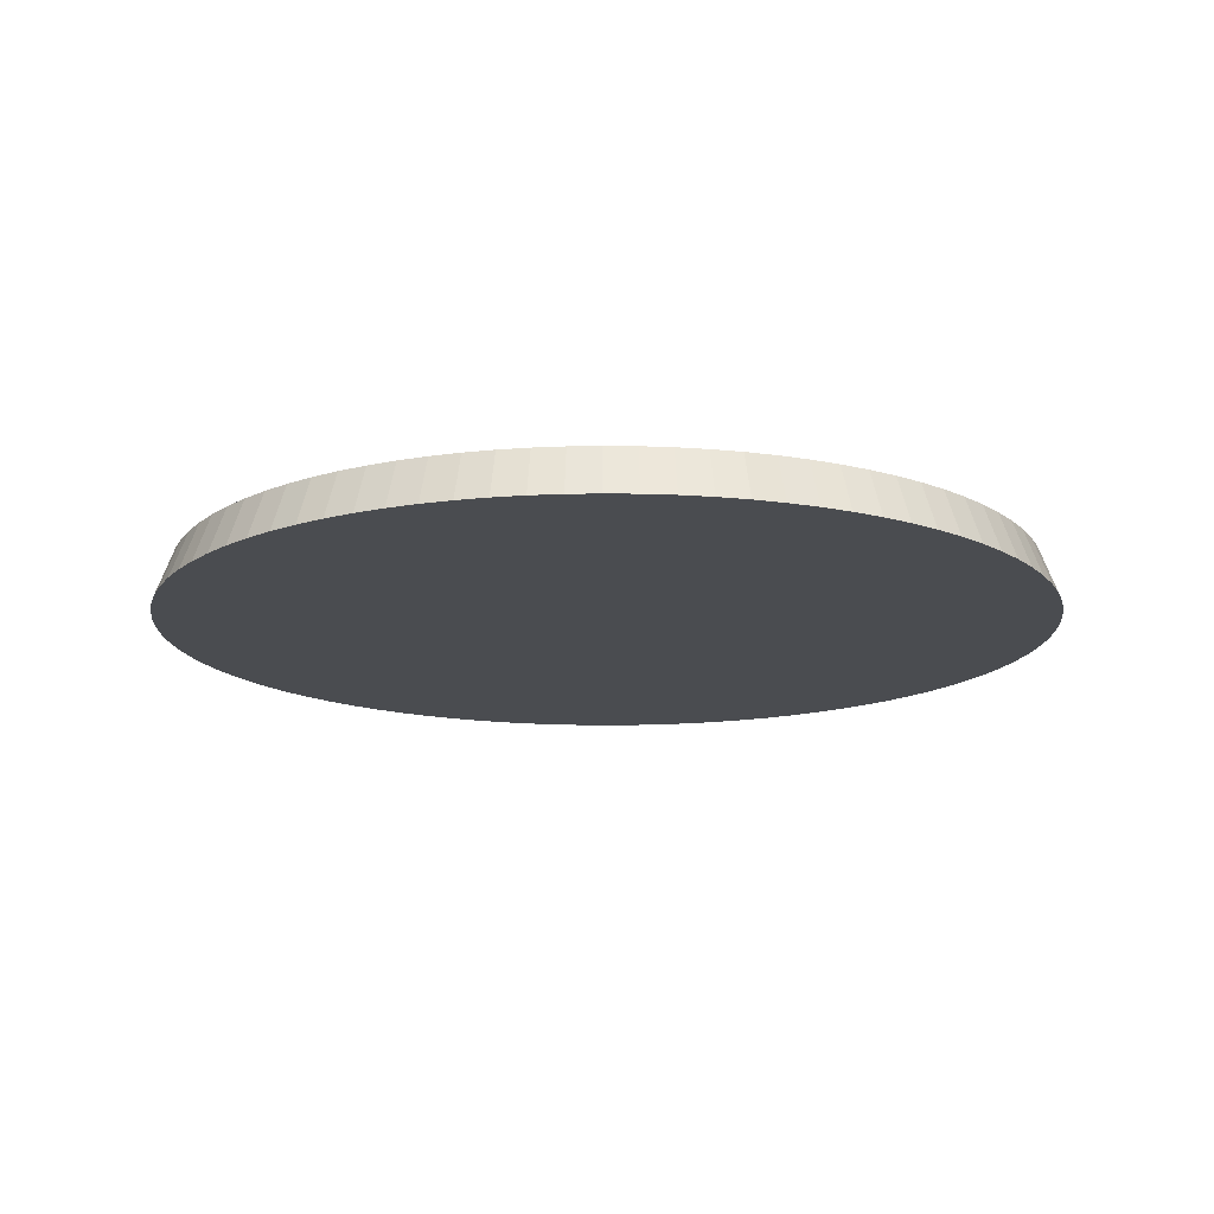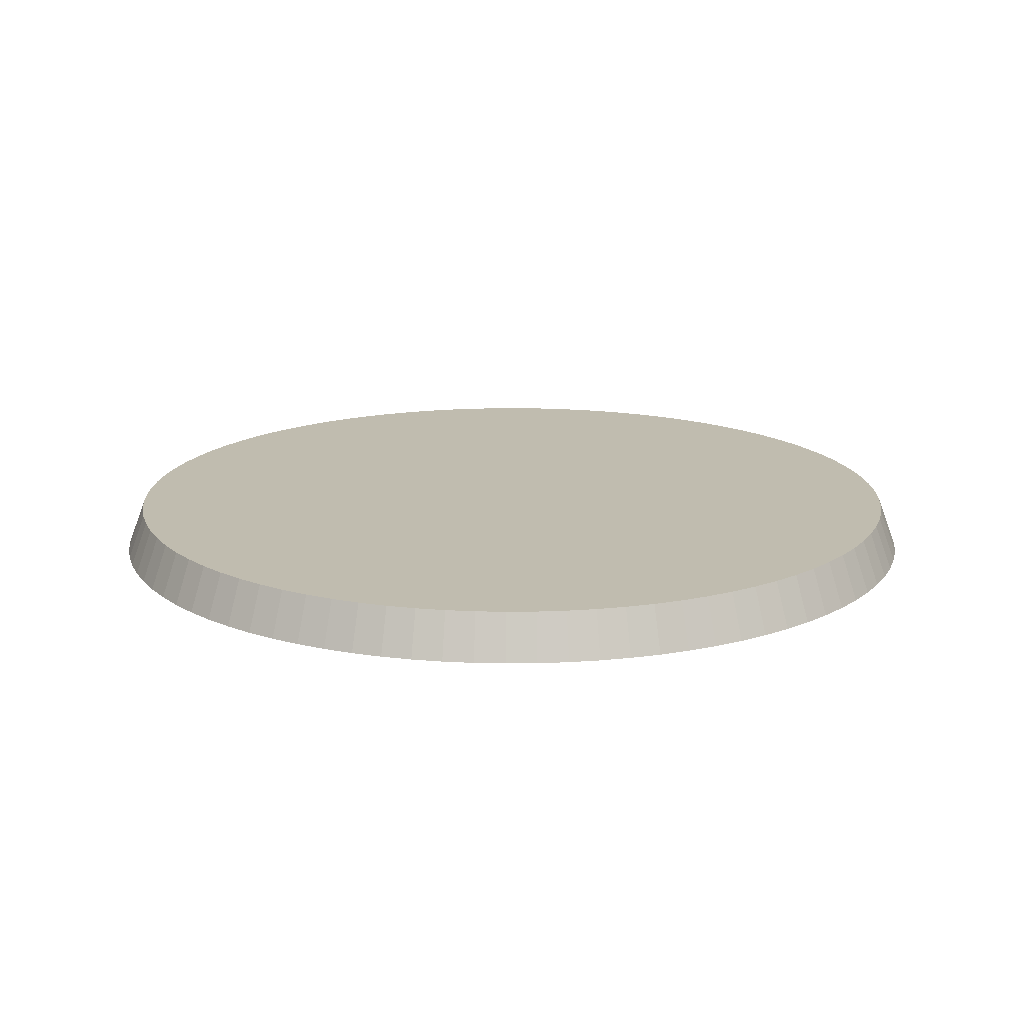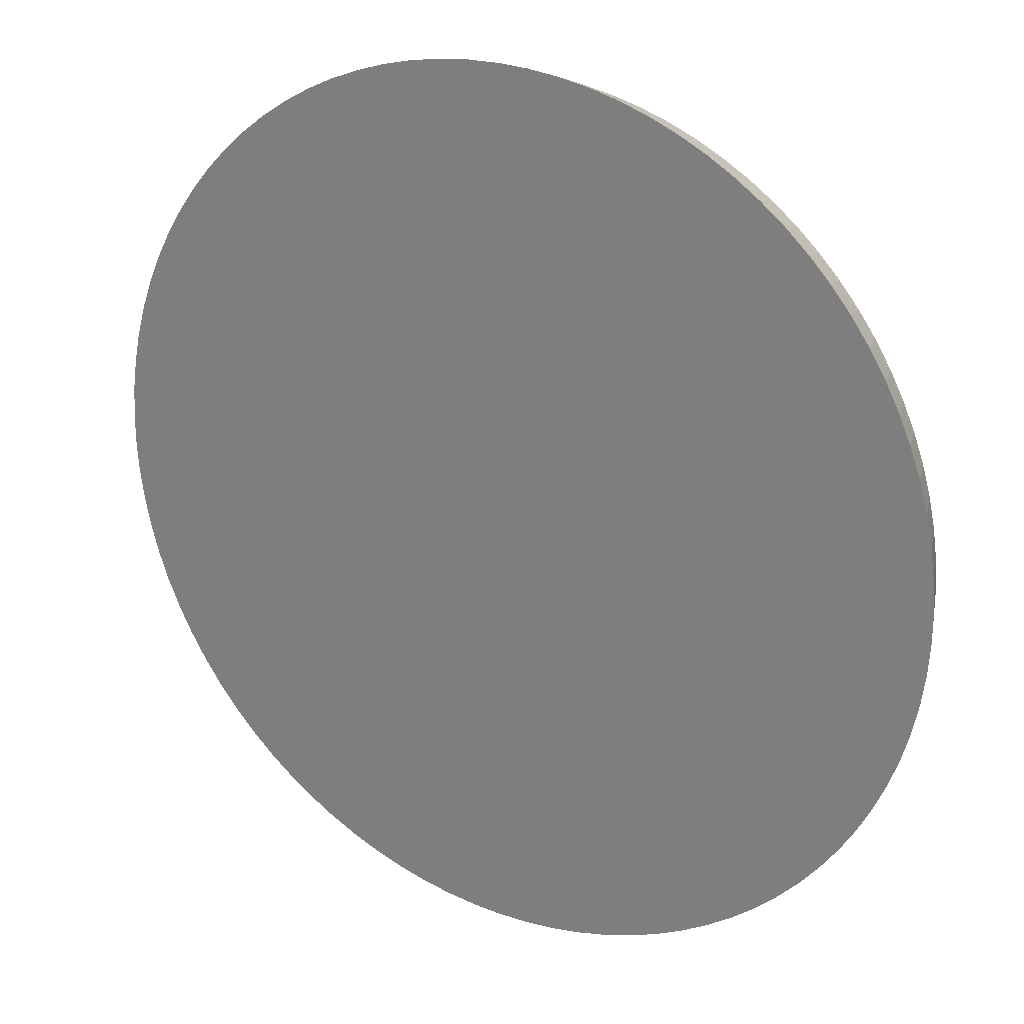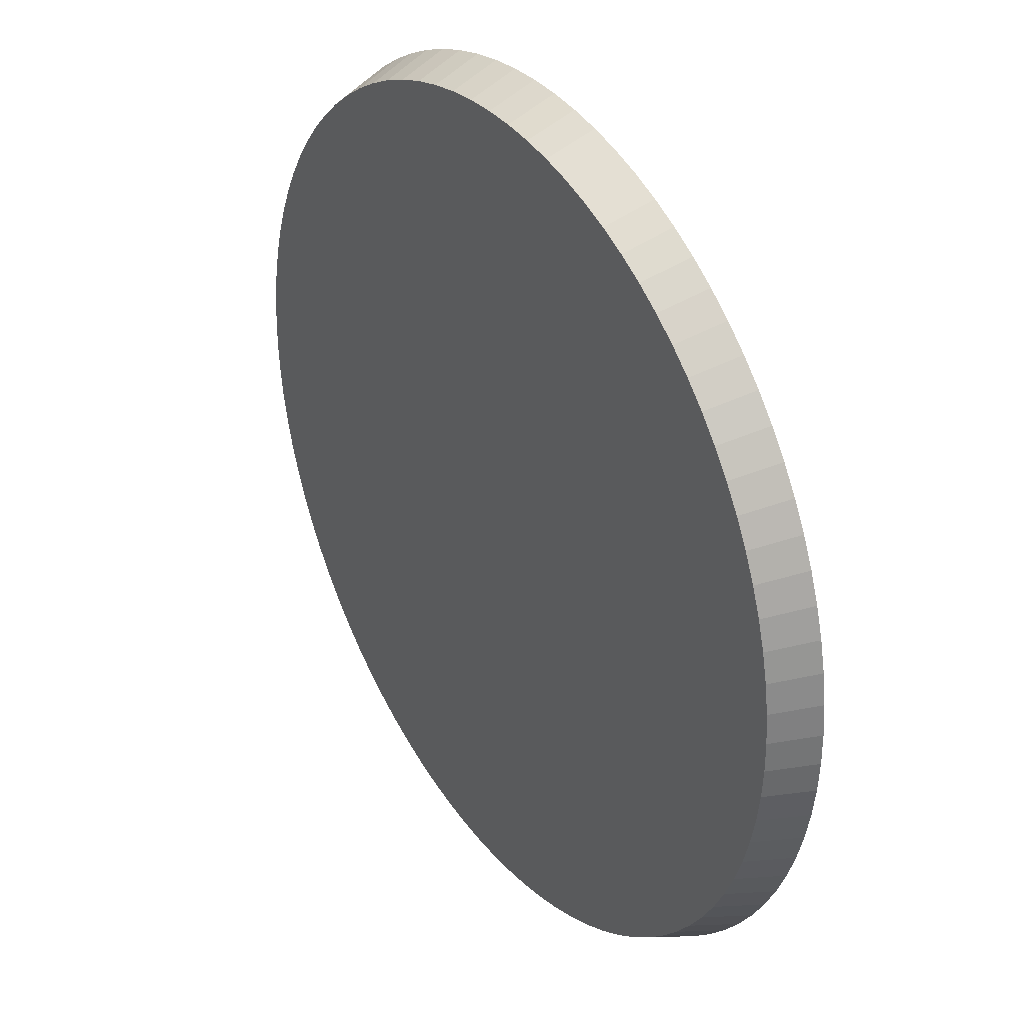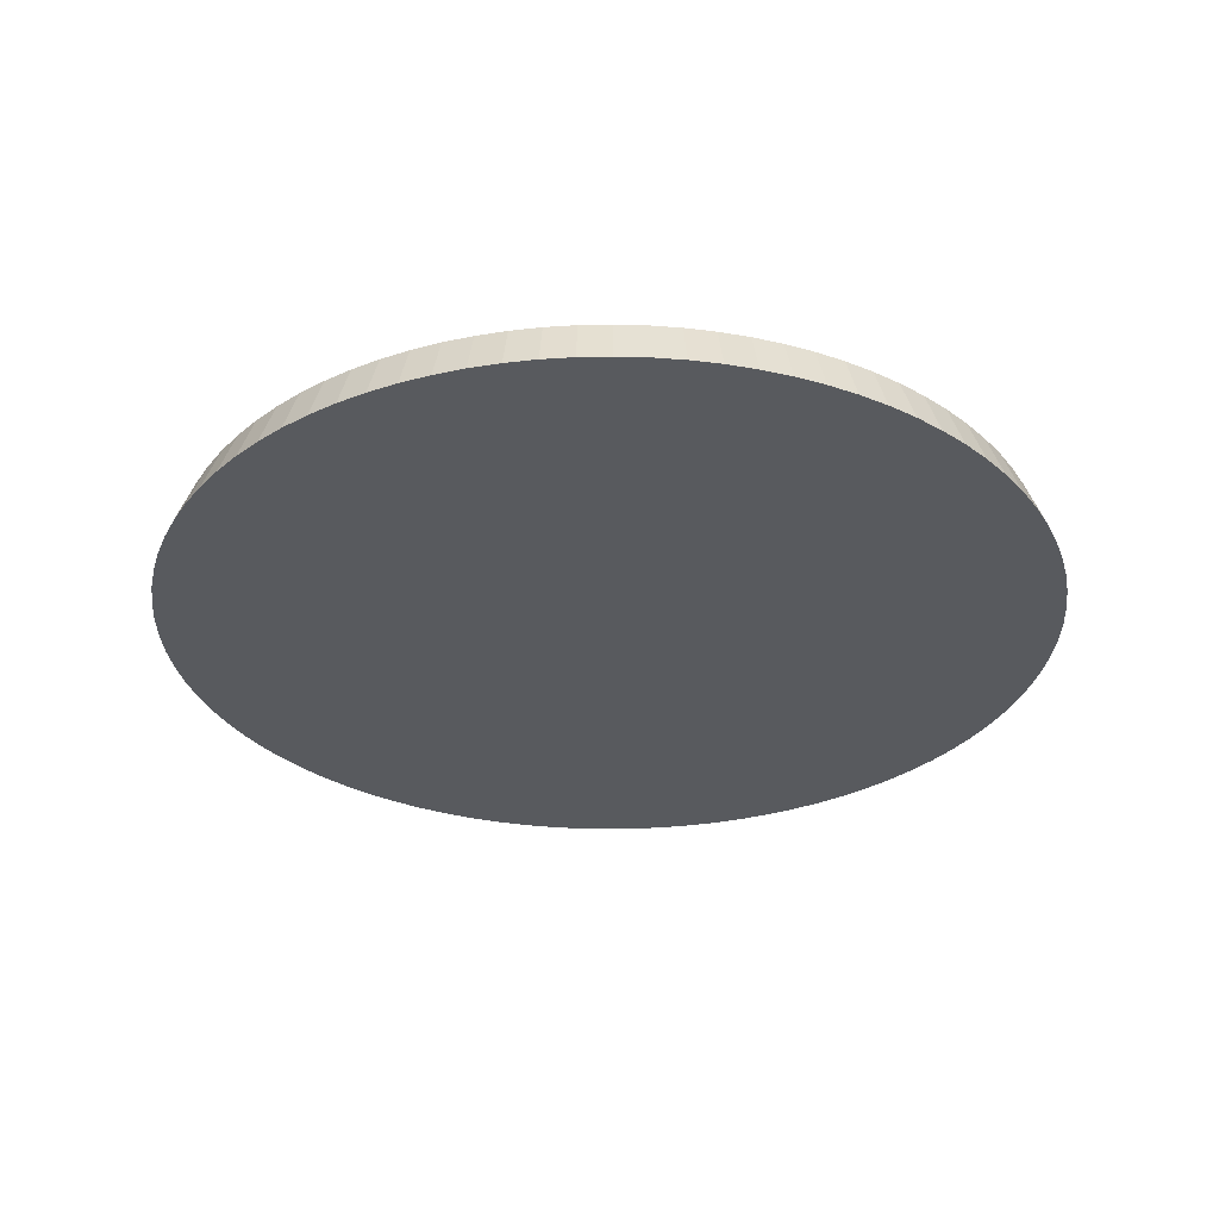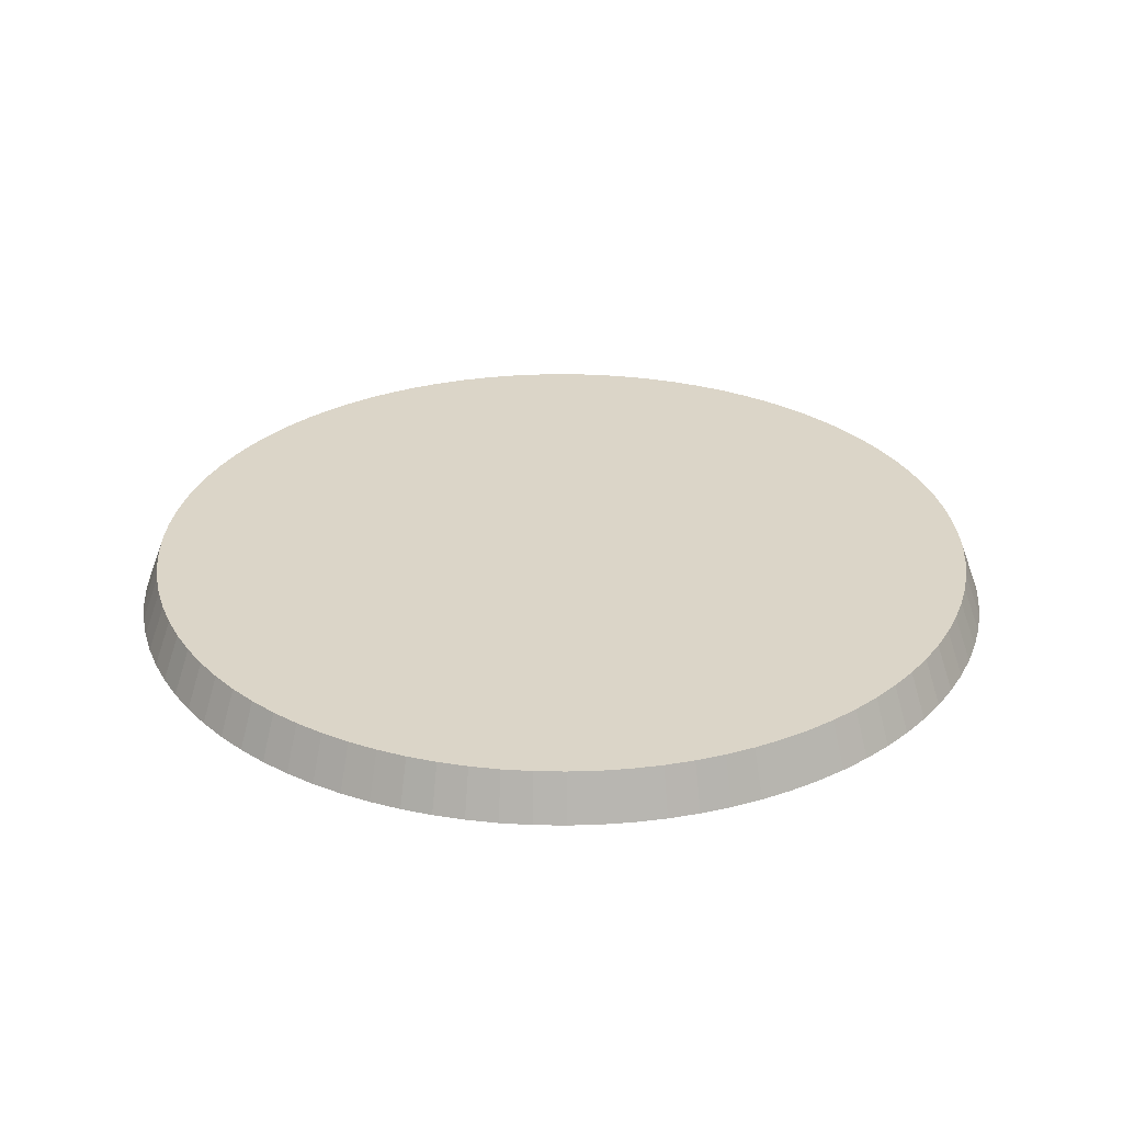
<metadata>
{"format":"obj","ext":"obj","renderer":"f3d","projection":"perspective","resolution":1024,"background":"white","views":[{"elev":-15.0,"azim":-99.5,"up":"+Y"},{"elev":16.3,"azim":-63.2,"up":"+Y"},{"elev":24.3,"azim":31.4,"up":"+Z"},{"elev":34.0,"azim":-123.1,"up":"+Z"},{"elev":-31.1,"azim":107.6,"up":"+Y"},{"elev":29.5,"azim":-48.6,"up":"+Y"}]}
</metadata>
<code>
o Cylinder_Cylinder.001
v 0.01283 0.004221 -0.5777
v 0.01283 0.06589 -0.5545
v 0.05192 0.06589 -0.5531
v 0.05354 0.004221 -0.5763
v 0.09082 0.06589 -0.5491
v 0.09405 0.004221 -0.572
v 0.1293 0.06589 -0.5423
v 0.1342 0.004221 -0.565
v 0.1673 0.06589 -0.5328
v 0.1737 0.004221 -0.5551
v 0.2045 0.06589 -0.5207
v 0.2124 0.004221 -0.5425
v 0.2408 0.06589 -0.5061
v 0.2502 0.004221 -0.5273
v 0.2759 0.06589 -0.4889
v 0.2868 0.004221 -0.5094
v 0.3098 0.06589 -0.4694
v 0.3221 0.004221 -0.489
v 0.3422 0.06589 -0.4475
v 0.3559 0.004221 -0.4663
v 0.373 0.06589 -0.4234
v 0.388 0.004221 -0.4412
v 0.4021 0.06589 -0.3972
v 0.4182 0.004221 -0.4139
v 0.4293 0.06589 -0.3691
v 0.4465 0.004221 -0.3846
v 0.4544 0.06589 -0.3391
v 0.4727 0.004221 -0.3534
v 0.4774 0.06589 -0.3075
v 0.4966 0.004221 -0.3205
v 0.4981 0.06589 -0.2743
v 0.5182 0.004221 -0.2859
v 0.5165 0.06589 -0.2398
v 0.5373 0.004221 -0.25
v 0.5324 0.06589 -0.2041
v 0.5539 0.004221 -0.2127
v 0.5458 0.06589 -0.1673
v 0.5678 0.004221 -0.1745
v 0.5566 0.06589 -0.1297
v 0.5791 0.004221 -0.1353
v 0.5647 0.06589 -0.09144
v 0.5875 0.004221 -0.09547
v 0.5701 0.06589 -0.05271
v 0.5932 0.004221 -0.05513
v 0.5729 0.06589 -0.01369
v 0.5961 0.004221 -0.0145
v 0.5729 0.06589 0.02542
v 0.5961 0.004221 0.02624
v 0.5701 0.06589 0.06444
v 0.5932 0.004221 0.06687
v 0.5647 0.06589 0.1032
v 0.5875 0.004221 0.1072
v 0.5566 0.06589 0.1414
v 0.5791 0.004221 0.147
v 0.5458 0.06589 0.179
v 0.5678 0.004221 0.1862
v 0.5324 0.06589 0.2158
v 0.5539 0.004221 0.2245
v 0.5165 0.06589 0.2515
v 0.5373 0.004221 0.2617
v 0.4981 0.06589 0.2861
v 0.5182 0.004221 0.2977
v 0.4774 0.06589 0.3192
v 0.4966 0.004221 0.3322
v 0.4544 0.06589 0.3509
v 0.4727 0.004221 0.3652
v 0.4293 0.06589 0.3808
v 0.4465 0.004221 0.3964
v 0.4021 0.06589 0.409
v 0.4182 0.004221 0.4257
v 0.373 0.06589 0.4351
v 0.388 0.004221 0.4529
v 0.3422 0.06589 0.4592
v 0.3559 0.004221 0.478
v 0.3098 0.06589 0.4811
v 0.3221 0.004221 0.5008
v 0.2759 0.06589 0.5007
v 0.2868 0.004221 0.5211
v 0.2408 0.06589 0.5178
v 0.2502 0.004221 0.539
v 0.2045 0.06589 0.5324
v 0.2124 0.004221 0.5543
v 0.1673 0.06589 0.5445
v 0.1737 0.004221 0.5668
v 0.1293 0.06589 0.554
v 0.1342 0.004221 0.5767
v 0.09082 0.06589 0.5608
v 0.09405 0.004221 0.5838
v 0.05192 0.06589 0.5649
v 0.05354 0.004221 0.588
v 0.01283 0.06589 0.5662
v 0.01283 0.004221 0.5895
v -0.02626 0.06589 0.5649
v -0.02788 0.004221 0.588
v -0.06516 0.06589 0.5608
v -0.06839 0.004221 0.5838
v -0.1037 0.06589 0.554
v -0.1085 0.004221 0.5767
v -0.1416 0.06589 0.5445
v -0.148 0.004221 0.5668
v -0.1788 0.06589 0.5324
v -0.1868 0.004221 0.5543
v -0.2151 0.06589 0.5178
v -0.2245 0.004221 0.539
v -0.2502 0.06589 0.5007
v -0.2611 0.004221 0.5211
v -0.2841 0.06589 0.4811
v -0.2964 0.004221 0.5008
v -0.3165 0.06589 0.4592
v -0.3302 0.004221 0.478
v -0.3474 0.06589 0.4351
v -0.3623 0.004221 0.4529
v -0.3764 0.06589 0.409
v -0.3926 0.004221 0.4257
v -0.4036 0.06589 0.3808
v -0.4209 0.004221 0.3964
v -0.4288 0.06589 0.3509
v -0.447 0.004221 0.3652
v -0.4517 0.06589 0.3192
v -0.471 0.004221 0.3322
v -0.4725 0.06589 0.2861
v -0.4926 0.004221 0.2977
v -0.4908 0.06589 0.2515
v -0.5117 0.004221 0.2617
v -0.5067 0.06589 0.2158
v -0.5283 0.004221 0.2245
v -0.5201 0.06589 0.179
v -0.5422 0.004221 0.1862
v -0.5309 0.06589 0.1414
v -0.5534 0.004221 0.147
v -0.539 0.06589 0.1032
v -0.5619 0.004221 0.1072
v -0.5445 0.06589 0.06444
v -0.5676 0.004221 0.06687
v -0.5472 0.06589 0.02542
v -0.5704 0.004221 0.02623
v -0.5472 0.06589 -0.01369
v -0.5704 0.004221 -0.0145
v -0.5445 0.06589 -0.05271
v -0.5676 0.004221 -0.05513
v -0.539 0.06589 -0.09144
v -0.5619 0.004221 -0.09547
v -0.5309 0.06589 -0.1297
v -0.5534 0.004221 -0.1353
v -0.5201 0.06589 -0.1673
v -0.5422 0.004221 -0.1745
v -0.5067 0.06589 -0.2041
v -0.5283 0.004221 -0.2127
v -0.4908 0.06589 -0.2398
v -0.5117 0.004221 -0.25
v -0.4725 0.06589 -0.2743
v -0.4926 0.004221 -0.2859
v -0.4517 0.06589 -0.3075
v -0.471 0.004221 -0.3205
v -0.4288 0.06589 -0.3391
v -0.447 0.004221 -0.3534
v -0.4036 0.06589 -0.3691
v -0.4209 0.004221 -0.3846
v -0.3764 0.06589 -0.3972
v -0.3926 0.004221 -0.4139
v -0.3474 0.06589 -0.4234
v -0.3623 0.004221 -0.4412
v -0.3165 0.06589 -0.4475
v -0.3302 0.004221 -0.4663
v -0.2841 0.06589 -0.4694
v -0.2964 0.004221 -0.489
v -0.2502 0.06589 -0.4889
v -0.2611 0.004221 -0.5094
v -0.2151 0.06589 -0.5061
v -0.2245 0.004221 -0.5273
v -0.1788 0.06589 -0.5207
v -0.1868 0.004221 -0.5425
v -0.1416 0.06589 -0.5328
v -0.148 0.004221 -0.5551
v -0.1037 0.06589 -0.5423
v -0.1085 0.004221 -0.565
v -0.06516 0.06589 -0.5491
v -0.06839 0.004221 -0.572
v -0.02626 0.06589 -0.5531
v -0.02788 0.004221 -0.5763
f 1 2 3 4
f 4 3 5 6
f 6 5 7 8
f 8 7 9 10
f 10 9 11 12
f 12 11 13 14
f 14 13 15 16
f 16 15 17 18
f 18 17 19 20
f 20 19 21 22
f 22 21 23 24
f 24 23 25 26
f 26 25 27 28
f 28 27 29 30
f 30 29 31 32
f 32 31 33 34
f 34 33 35 36
f 36 35 37 38
f 38 37 39 40
f 40 39 41 42
f 42 41 43 44
f 44 43 45 46
f 46 45 47 48
f 48 47 49 50
f 50 49 51 52
f 52 51 53 54
f 54 53 55 56
f 56 55 57 58
f 58 57 59 60
f 60 59 61 62
f 62 61 63 64
f 64 63 65 66
f 66 65 67 68
f 68 67 69 70
f 70 69 71 72
f 72 71 73 74
f 74 73 75 76
f 76 75 77 78
f 78 77 79 80
f 80 79 81 82
f 82 81 83 84
f 84 83 85 86
f 86 85 87 88
f 88 87 89 90
f 90 89 91 92
f 92 91 93 94
f 94 93 95 96
f 96 95 97 98
f 98 97 99 100
f 100 99 101 102
f 102 101 103 104
f 104 103 105 106
f 106 105 107 108
f 108 107 109 110
f 110 109 111 112
f 112 111 113 114
f 114 113 115 116
f 116 115 117 118
f 118 117 119 120
f 120 119 121 122
f 122 121 123 124
f 124 123 125 126
f 126 125 127 128
f 128 127 129 130
f 130 129 131 132
f 132 131 133 134
f 134 133 135 136
f 136 135 137 138
f 138 137 139 140
f 140 139 141 142
f 142 141 143 144
f 144 143 145 146
f 146 145 147 148
f 148 147 149 150
f 150 149 151 152
f 152 151 153 154
f 154 153 155 156
f 156 155 157 158
f 158 157 159 160
f 160 159 161 162
f 162 161 163 164
f 164 163 165 166
f 166 165 167 168
f 168 167 169 170
f 170 169 171 172
f 172 171 173 174
f 174 173 175 176
f 176 175 177 178
f 145 81 17
f 178 177 179 180
f 180 179 2 1
f 104 136 168
f 5 3 2
f 2 179 177
f 177 175 173
f 173 171 177
f 171 169 177
f 169 167 165
f 165 163 169
f 163 161 169
f 161 159 153
f 159 157 153
f 157 155 153
f 153 151 149
f 149 147 153
f 147 145 153
f 145 143 141
f 141 139 145
f 139 137 145
f 137 135 133
f 133 131 137
f 131 129 137
f 129 127 125
f 125 123 129
f 123 121 129
f 121 119 117
f 117 115 113
f 113 111 109
f 109 107 105
f 105 103 101
f 101 99 97
f 97 95 93
f 93 91 97
f 91 89 97
f 89 87 85
f 85 83 89
f 83 81 89
f 81 79 73
f 79 77 73
f 77 75 73
f 73 71 69
f 69 67 65
f 65 63 61
f 61 59 65
f 59 57 65
f 57 55 49
f 55 53 49
f 53 51 49
f 49 47 45
f 45 43 41
f 41 39 37
f 37 35 41
f 35 33 41
f 33 31 29
f 29 27 25
f 25 23 17
f 23 21 17
f 21 19 17
f 17 15 13
f 13 11 17
f 11 9 17
f 9 7 5
f 5 2 177
f 121 117 129
f 117 113 129
f 113 109 105
f 105 101 113
f 101 97 113
f 73 69 65
f 49 45 41
f 33 29 25
f 9 5 17
f 5 177 17
f 177 169 161
f 161 153 177
f 153 145 177
f 145 137 129
f 97 89 81
f 81 73 65
f 65 57 49
f 49 41 33
f 33 25 49
f 25 17 49
f 145 129 113
f 113 97 145
f 97 81 145
f 81 65 49
f 17 177 145
f 81 49 17
f 180 1 4
f 4 6 180
f 6 8 180
f 8 10 12
f 12 14 16
f 16 18 24
f 18 20 24
f 20 22 24
f 24 26 28
f 28 30 24
f 30 32 24
f 32 34 36
f 36 38 40
f 40 42 48
f 42 44 48
f 44 46 48
f 48 50 52
f 52 54 56
f 56 58 64
f 58 60 64
f 60 62 64
f 64 66 68
f 68 70 64
f 70 72 64
f 72 74 80
f 74 76 80
f 76 78 80
f 80 82 84
f 84 86 88
f 88 90 92
f 92 94 88
f 94 96 88
f 96 98 100
f 100 102 104
f 104 106 108
f 108 110 104
f 110 112 104
f 112 114 116
f 116 118 112
f 118 120 112
f 120 122 128
f 122 124 128
f 124 126 128
f 128 130 132
f 132 134 136
f 136 138 140
f 140 142 136
f 142 144 136
f 144 146 148
f 148 150 152
f 152 154 160
f 154 156 160
f 156 158 160
f 160 162 168
f 162 164 168
f 164 166 168
f 168 170 172
f 172 174 176
f 176 178 8
f 178 180 8
f 8 12 24
f 12 16 24
f 32 36 24
f 36 40 24
f 48 52 40
f 52 56 40
f 80 84 88
f 96 100 104
f 128 132 136
f 144 148 136
f 148 152 136
f 168 172 8
f 172 176 8
f 56 64 72
f 72 80 104
f 80 88 104
f 88 96 104
f 104 112 120
f 120 128 104
f 128 136 104
f 152 160 168
f 8 24 40
f 40 56 72
f 136 152 168
f 168 8 104
f 8 40 104
f 40 72 104

</code>
